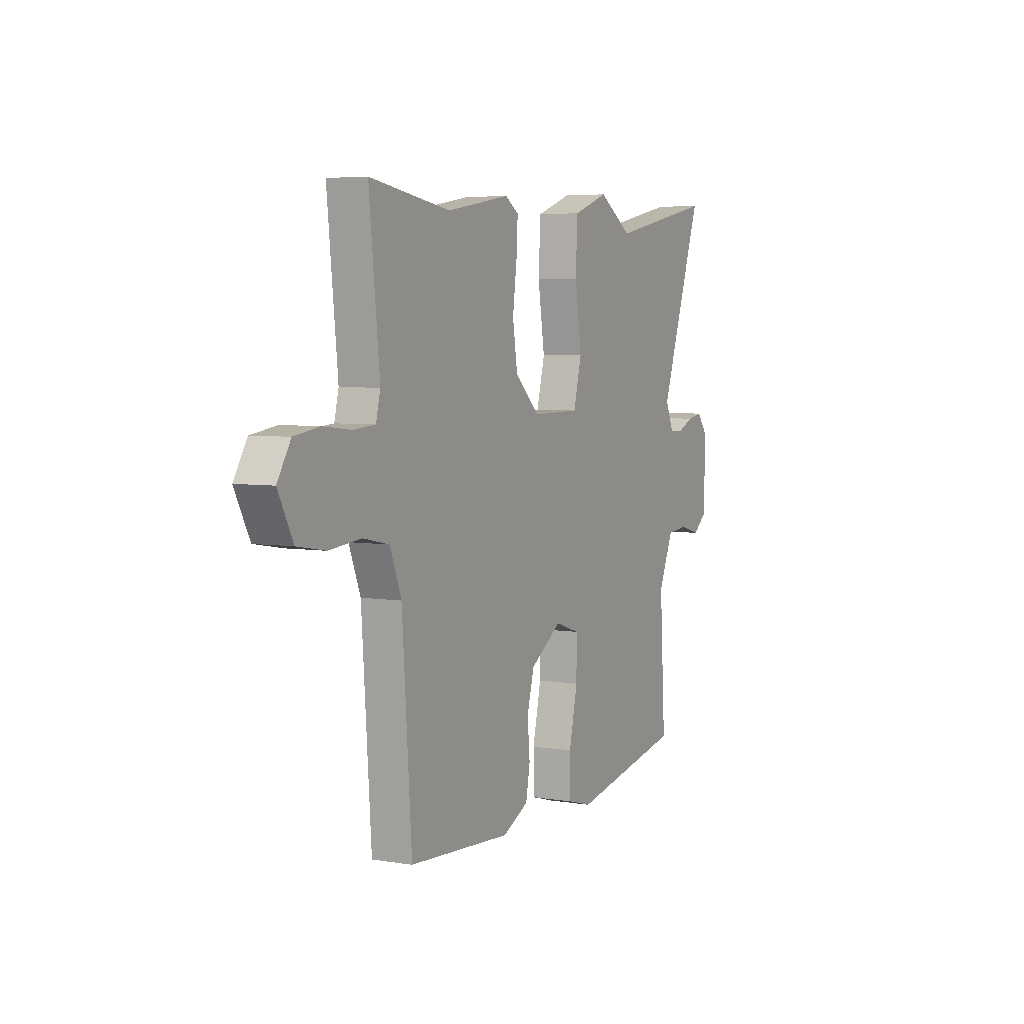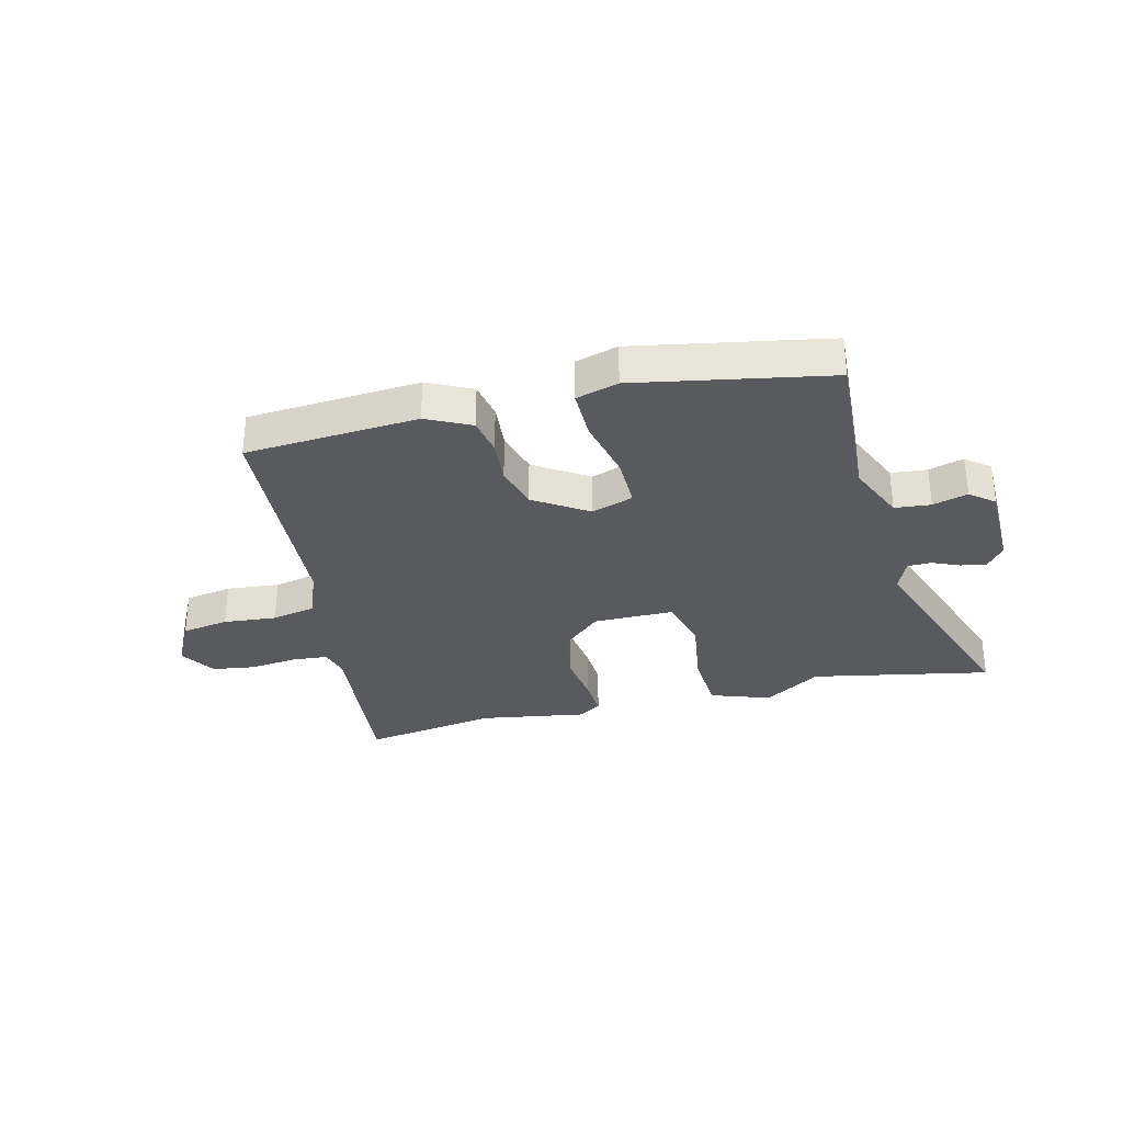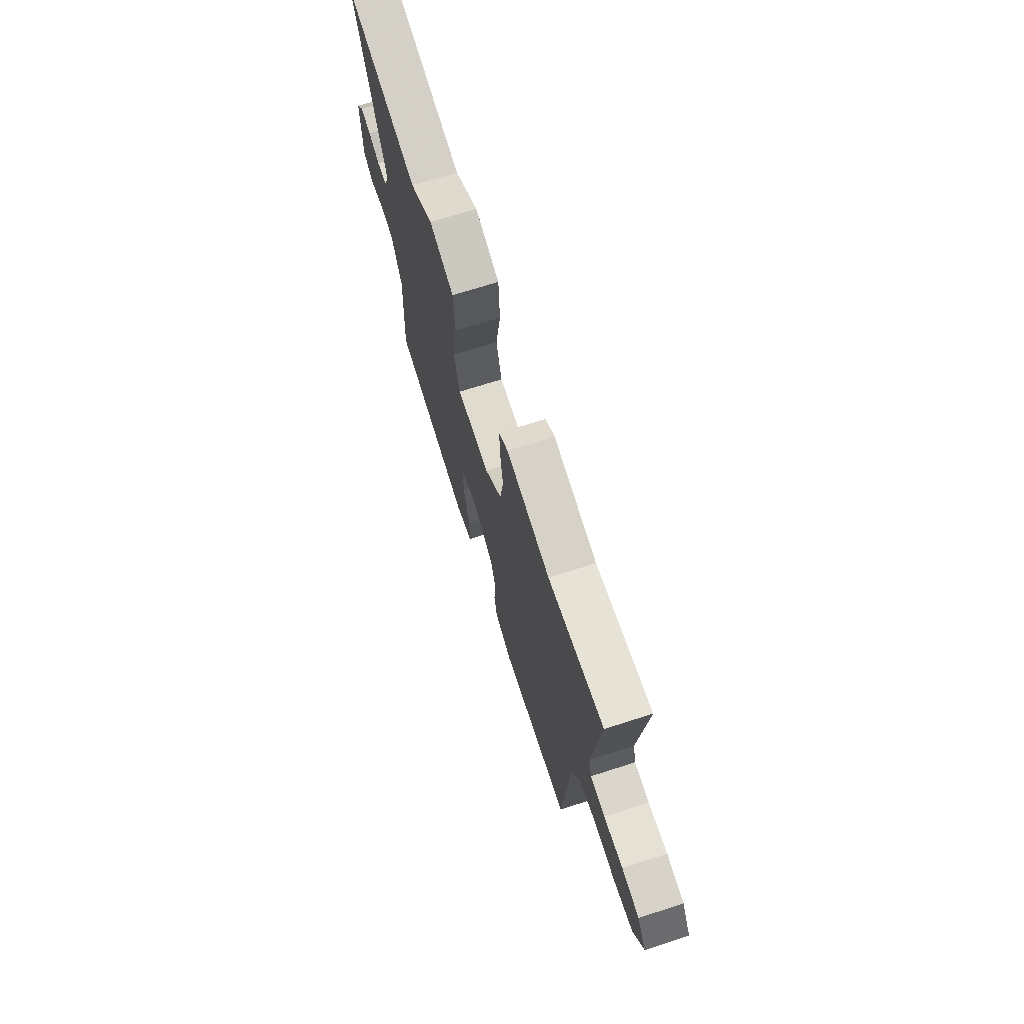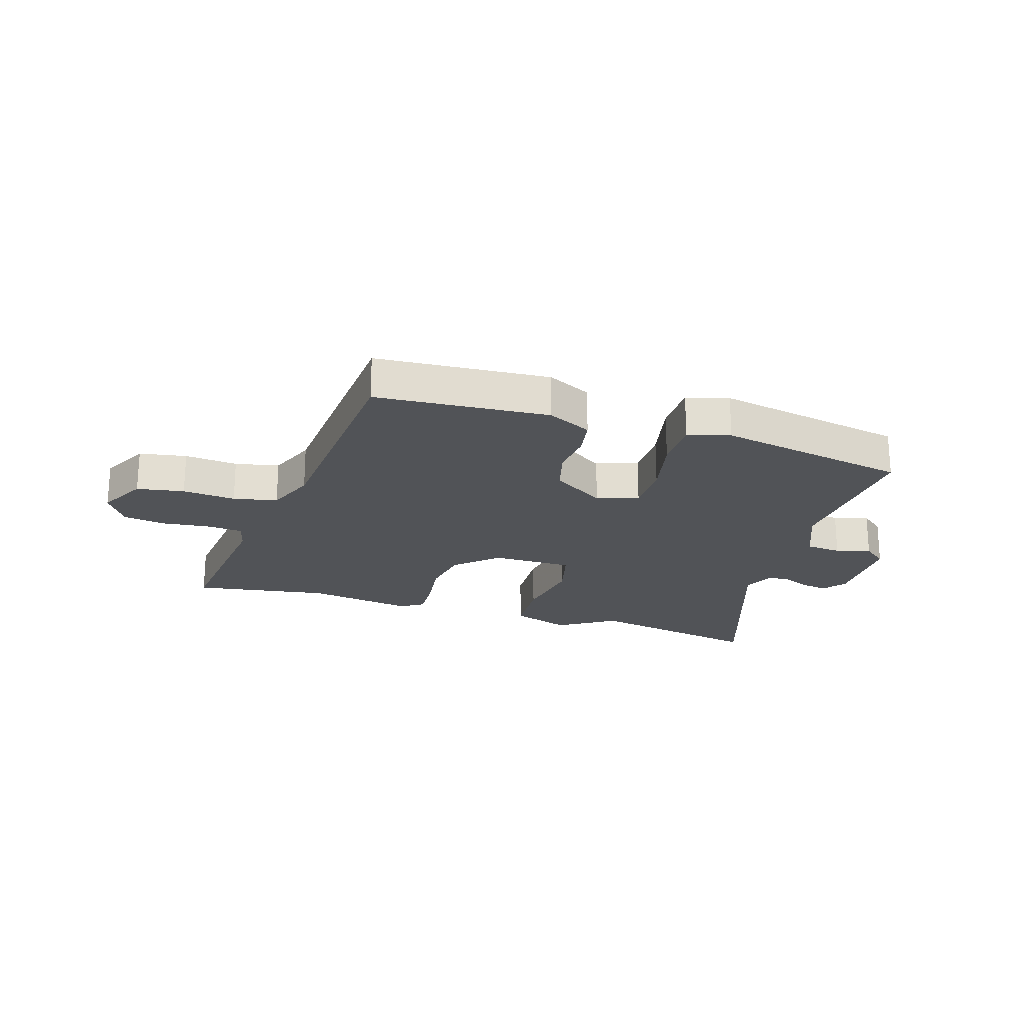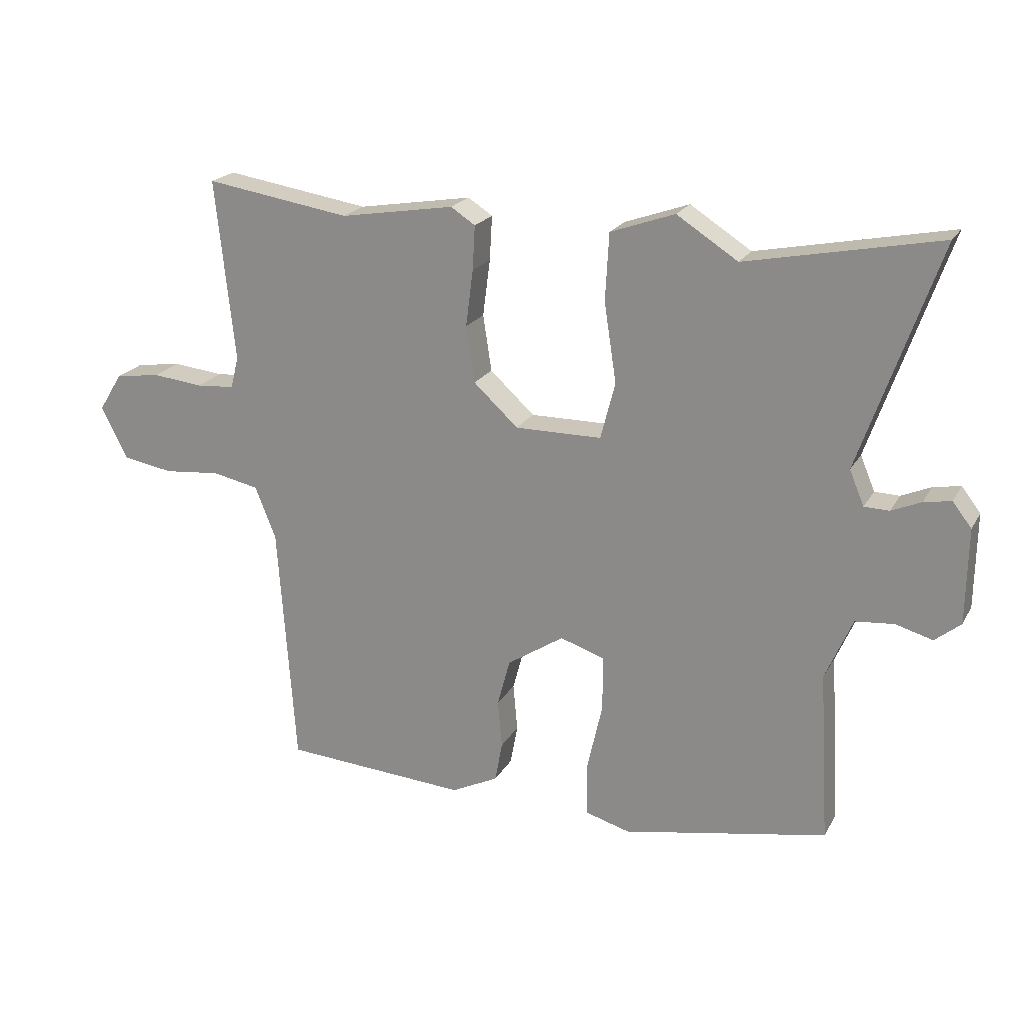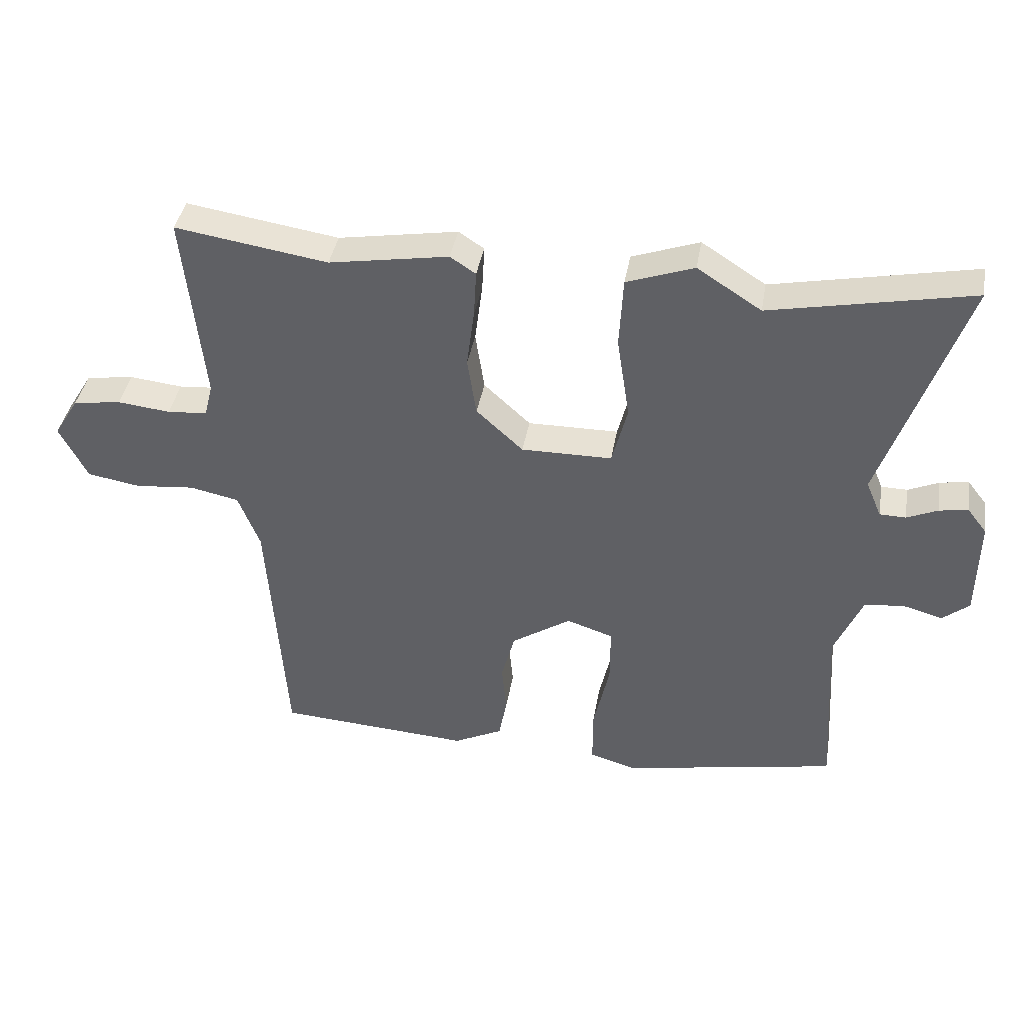
<metadata>
{"format":"obj","ext":"obj","renderer":"f3d","projection":"perspective","resolution":1024,"background":"white","views":[{"elev":5.1,"azim":117.1,"up":"+Z"},{"elev":-31.6,"azim":-165.8,"up":"+Y"},{"elev":69.9,"azim":72.2,"up":"+Z"},{"elev":-21.7,"azim":162.6,"up":"+Y"},{"elev":21.0,"azim":-157.9,"up":"+Z"},{"elev":39.7,"azim":-170.3,"up":"+Z"}]}
</metadata>
<code>
v -0.63 0.07 0.526
v -0.315 0.07 0.463
v -0.215 0.07 0.527
v -0.11 0.07 0.49
v -0.104 0.07 0.38
v -0.124 0.07 0.25
v -0.1 0.07 0.157
v 0.042 0.07 0.156
v 0.115 0.07 0.223
v 0.129 0.07 0.315
v 0.117 0.07 0.408
v 0.113 0.07 0.48
v 0.153 0.07 0.506
v 0.34 0.07 0.475
v 0.578 0.07 0.512
v 0.547 0.07 0.214
v 0.56 0.07 0.162
v 0.623 0.07 0.157
v 0.706 0.07 0.166
v 0.781 0.07 0.155
v 0.82 0.07 0.092
v 0.776 0.07 0.007
v 0.693 0.07 -0.007
v 0.6 0.07 0.002
v 0.523 0.07 -0.014
v 0.489 0.07 -0.1
v 0.461 0.07 -0.502
v 0.158 0.07 -0.522
v 0.081 0.07 -0.484
v 0.069 0.07 -0.418
v 0.076 0.07 -0.339
v 0.055 0.07 -0.261
v -0.038 0.07 -0.2
v -0.111 0.07 -0.224
v -0.111 0.07 -0.314
v -0.086 0.07 -0.426
v -0.086 0.07 -0.515
v -0.16 0.07 -0.536
v -0.496 0.07 -0.472
v -0.479 0.07 -0.191
v -0.523 0.07 -0.089
v -0.586 0.07 -0.083
v -0.647 0.07 -0.1
v -0.689 0.07 -0.066
v -0.691 0.07 0.09
v -0.66 0.07 0.13
v -0.615 0.07 0.122
v -0.567 0.07 0.101
v -0.526 0.07 0.102
v -0.502 0.07 0.159
v -0.63 0 0.526
v -0.315 0 0.463
v -0.215 0 0.527
v -0.11 0 0.49
v -0.104 0 0.38
v -0.124 0 0.25
v -0.1 0 0.157
v 0.042 0 0.156
v 0.115 0 0.223
v 0.129 0 0.315
v 0.117 0 0.408
v 0.113 0 0.48
v 0.153 0 0.506
v 0.34 0 0.475
v 0.578 0 0.512
v 0.547 0 0.214
v 0.56 0 0.162
v 0.623 0 0.157
v 0.706 0 0.166
v 0.781 0 0.155
v 0.82 0 0.092
v 0.776 0 0.007
v 0.693 0 -0.007
v 0.6 0 0.002
v 0.523 0 -0.014
v 0.489 0 -0.1
v 0.461 0 -0.502
v 0.158 0 -0.522
v 0.081 0 -0.484
v 0.069 0 -0.418
v 0.076 0 -0.339
v 0.055 0 -0.261
v -0.038 0 -0.2
v -0.111 0 -0.224
v -0.111 0 -0.314
v -0.086 0 -0.426
v -0.086 0 -0.515
v -0.16 0 -0.536
v -0.496 0 -0.472
v -0.479 0 -0.191
v -0.523 0 -0.089
v -0.586 0 -0.083
v -0.647 0 -0.1
v -0.689 0 -0.066
v -0.691 0 0.09
v -0.66 0 0.13
v -0.615 0 0.122
v -0.567 0 0.101
v -0.526 0 0.102
v -0.502 0 0.159
f 45 46 47 48
f 45 48 49
f 42 43 44 45
f 41 42 45 49
f 40 41 49 50
f 38 39 40
f 35 36 37 38
f 34 35 38 40
f 33 34 40 50
f 28 29 30 31
f 26 27 28 31
f 25 26 31 32
f 21 22 23 24
f 21 24 25
f 18 19 20 21
f 17 18 21 25
f 16 17 25 32
f 14 15 16 32
f 10 11 12 13
f 10 13 14
f 9 10 14 32
f 3 4 5 6
f 2 3 6 7
f 1 2 7
f 50 1 7
f 33 50 7 8
f 8 9 32 33
f 98 97 96 95
f 99 98 95
f 95 94 93 92
f 99 95 92 91
f 100 99 91 90
f 90 89 88
f 88 87 86 85
f 90 88 85 84
f 100 90 84 83
f 81 80 79 78
f 81 78 77 76
f 82 81 76 75
f 74 73 72 71
f 75 74 71
f 71 70 69 68
f 75 71 68 67
f 82 75 67 66
f 82 66 65 64
f 63 62 61 60
f 64 63 60
f 82 64 60 59
f 56 55 54 53
f 57 56 53 52
f 57 52 51
f 57 51 100
f 58 57 100 83
f 83 82 59 58
f 1 51 52 2
f 2 52 53 3
f 3 53 54 4
f 4 54 55 5
f 5 55 56 6
f 6 56 57 7
f 7 57 58 8
f 8 58 59 9
f 9 59 60 10
f 10 60 61 11
f 11 61 62 12
f 12 62 63 13
f 13 63 64 14
f 14 64 65 15
f 15 65 66 16
f 16 66 67 17
f 17 67 68 18
f 18 68 69 19
f 19 69 70 20
f 20 70 71 21
f 21 71 72 22
f 22 72 73 23
f 23 73 74 24
f 24 74 75 25
f 25 75 76 26
f 26 76 77 27
f 27 77 78 28
f 28 78 79 29
f 29 79 80 30
f 30 80 81 31
f 31 81 82 32
f 32 82 83 33
f 33 83 84 34
f 34 84 85 35
f 35 85 86 36
f 36 86 87 37
f 37 87 88 38
f 38 88 89 39
f 39 89 90 40
f 40 90 91 41
f 41 91 92 42
f 42 92 93 43
f 43 93 94 44
f 44 94 95 45
f 45 95 96 46
f 46 96 97 47
f 47 97 98 48
f 48 98 99 49
f 49 99 100 50
f 50 100 51 1

</code>
